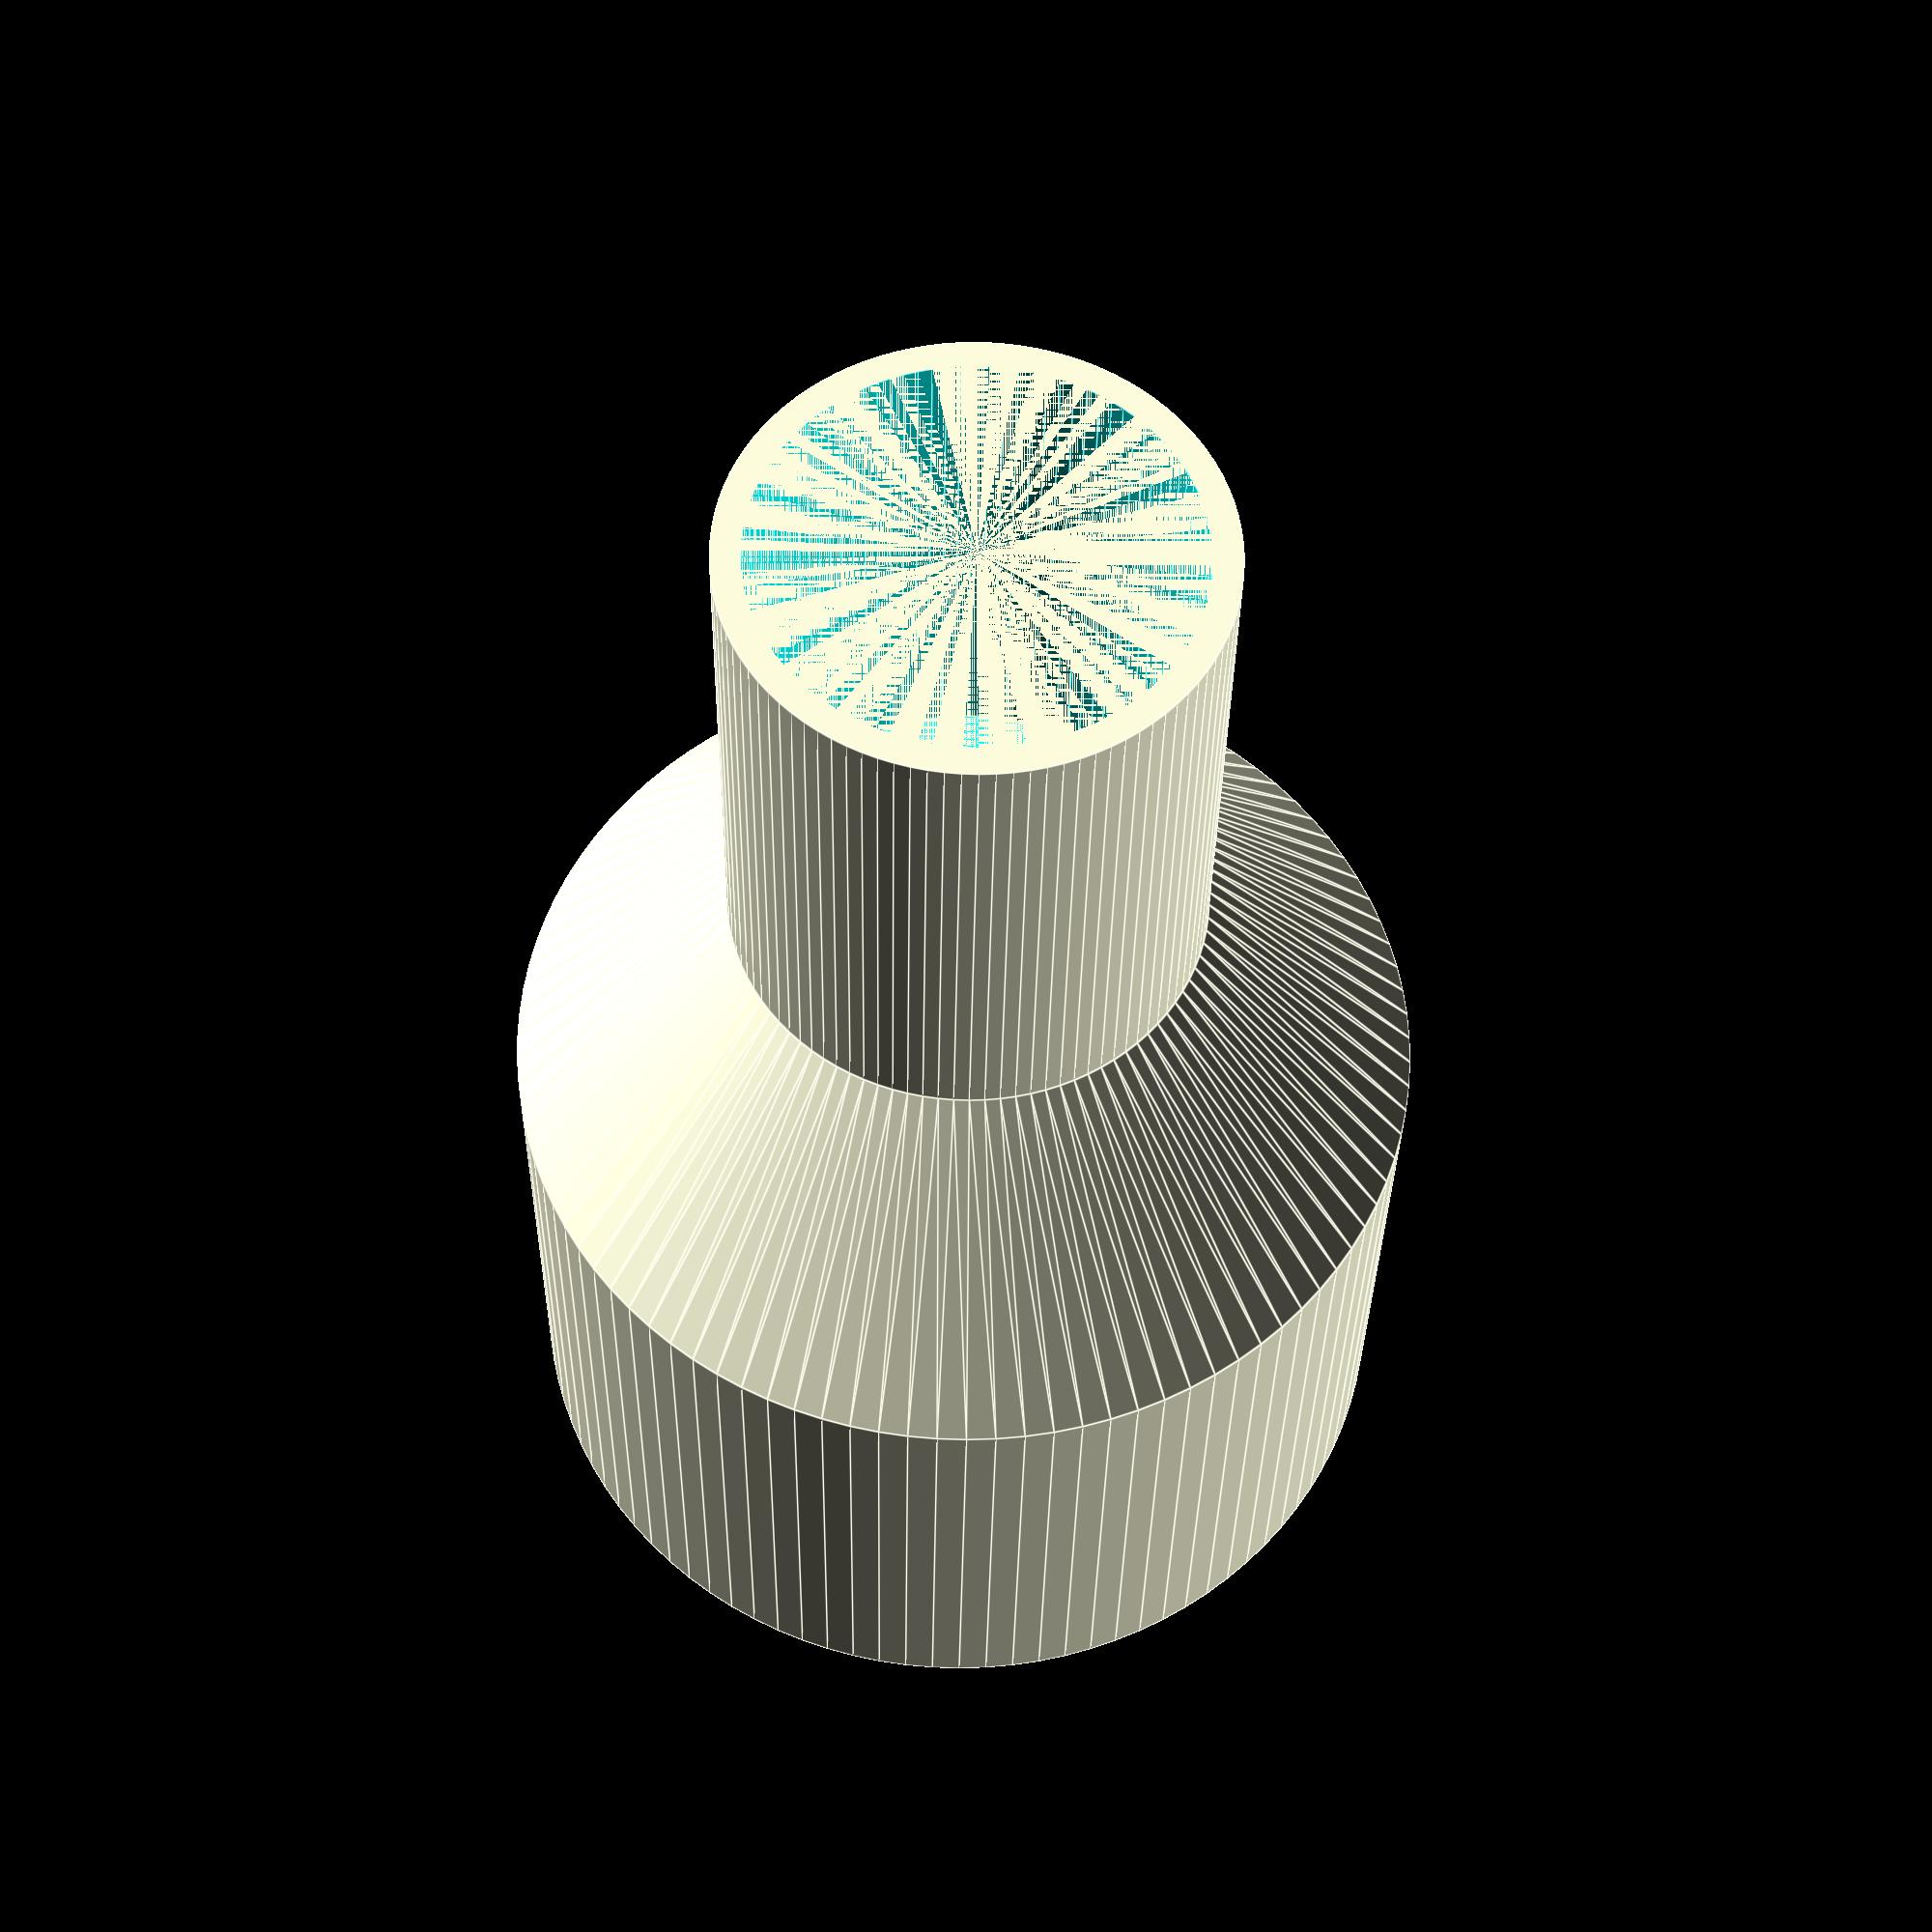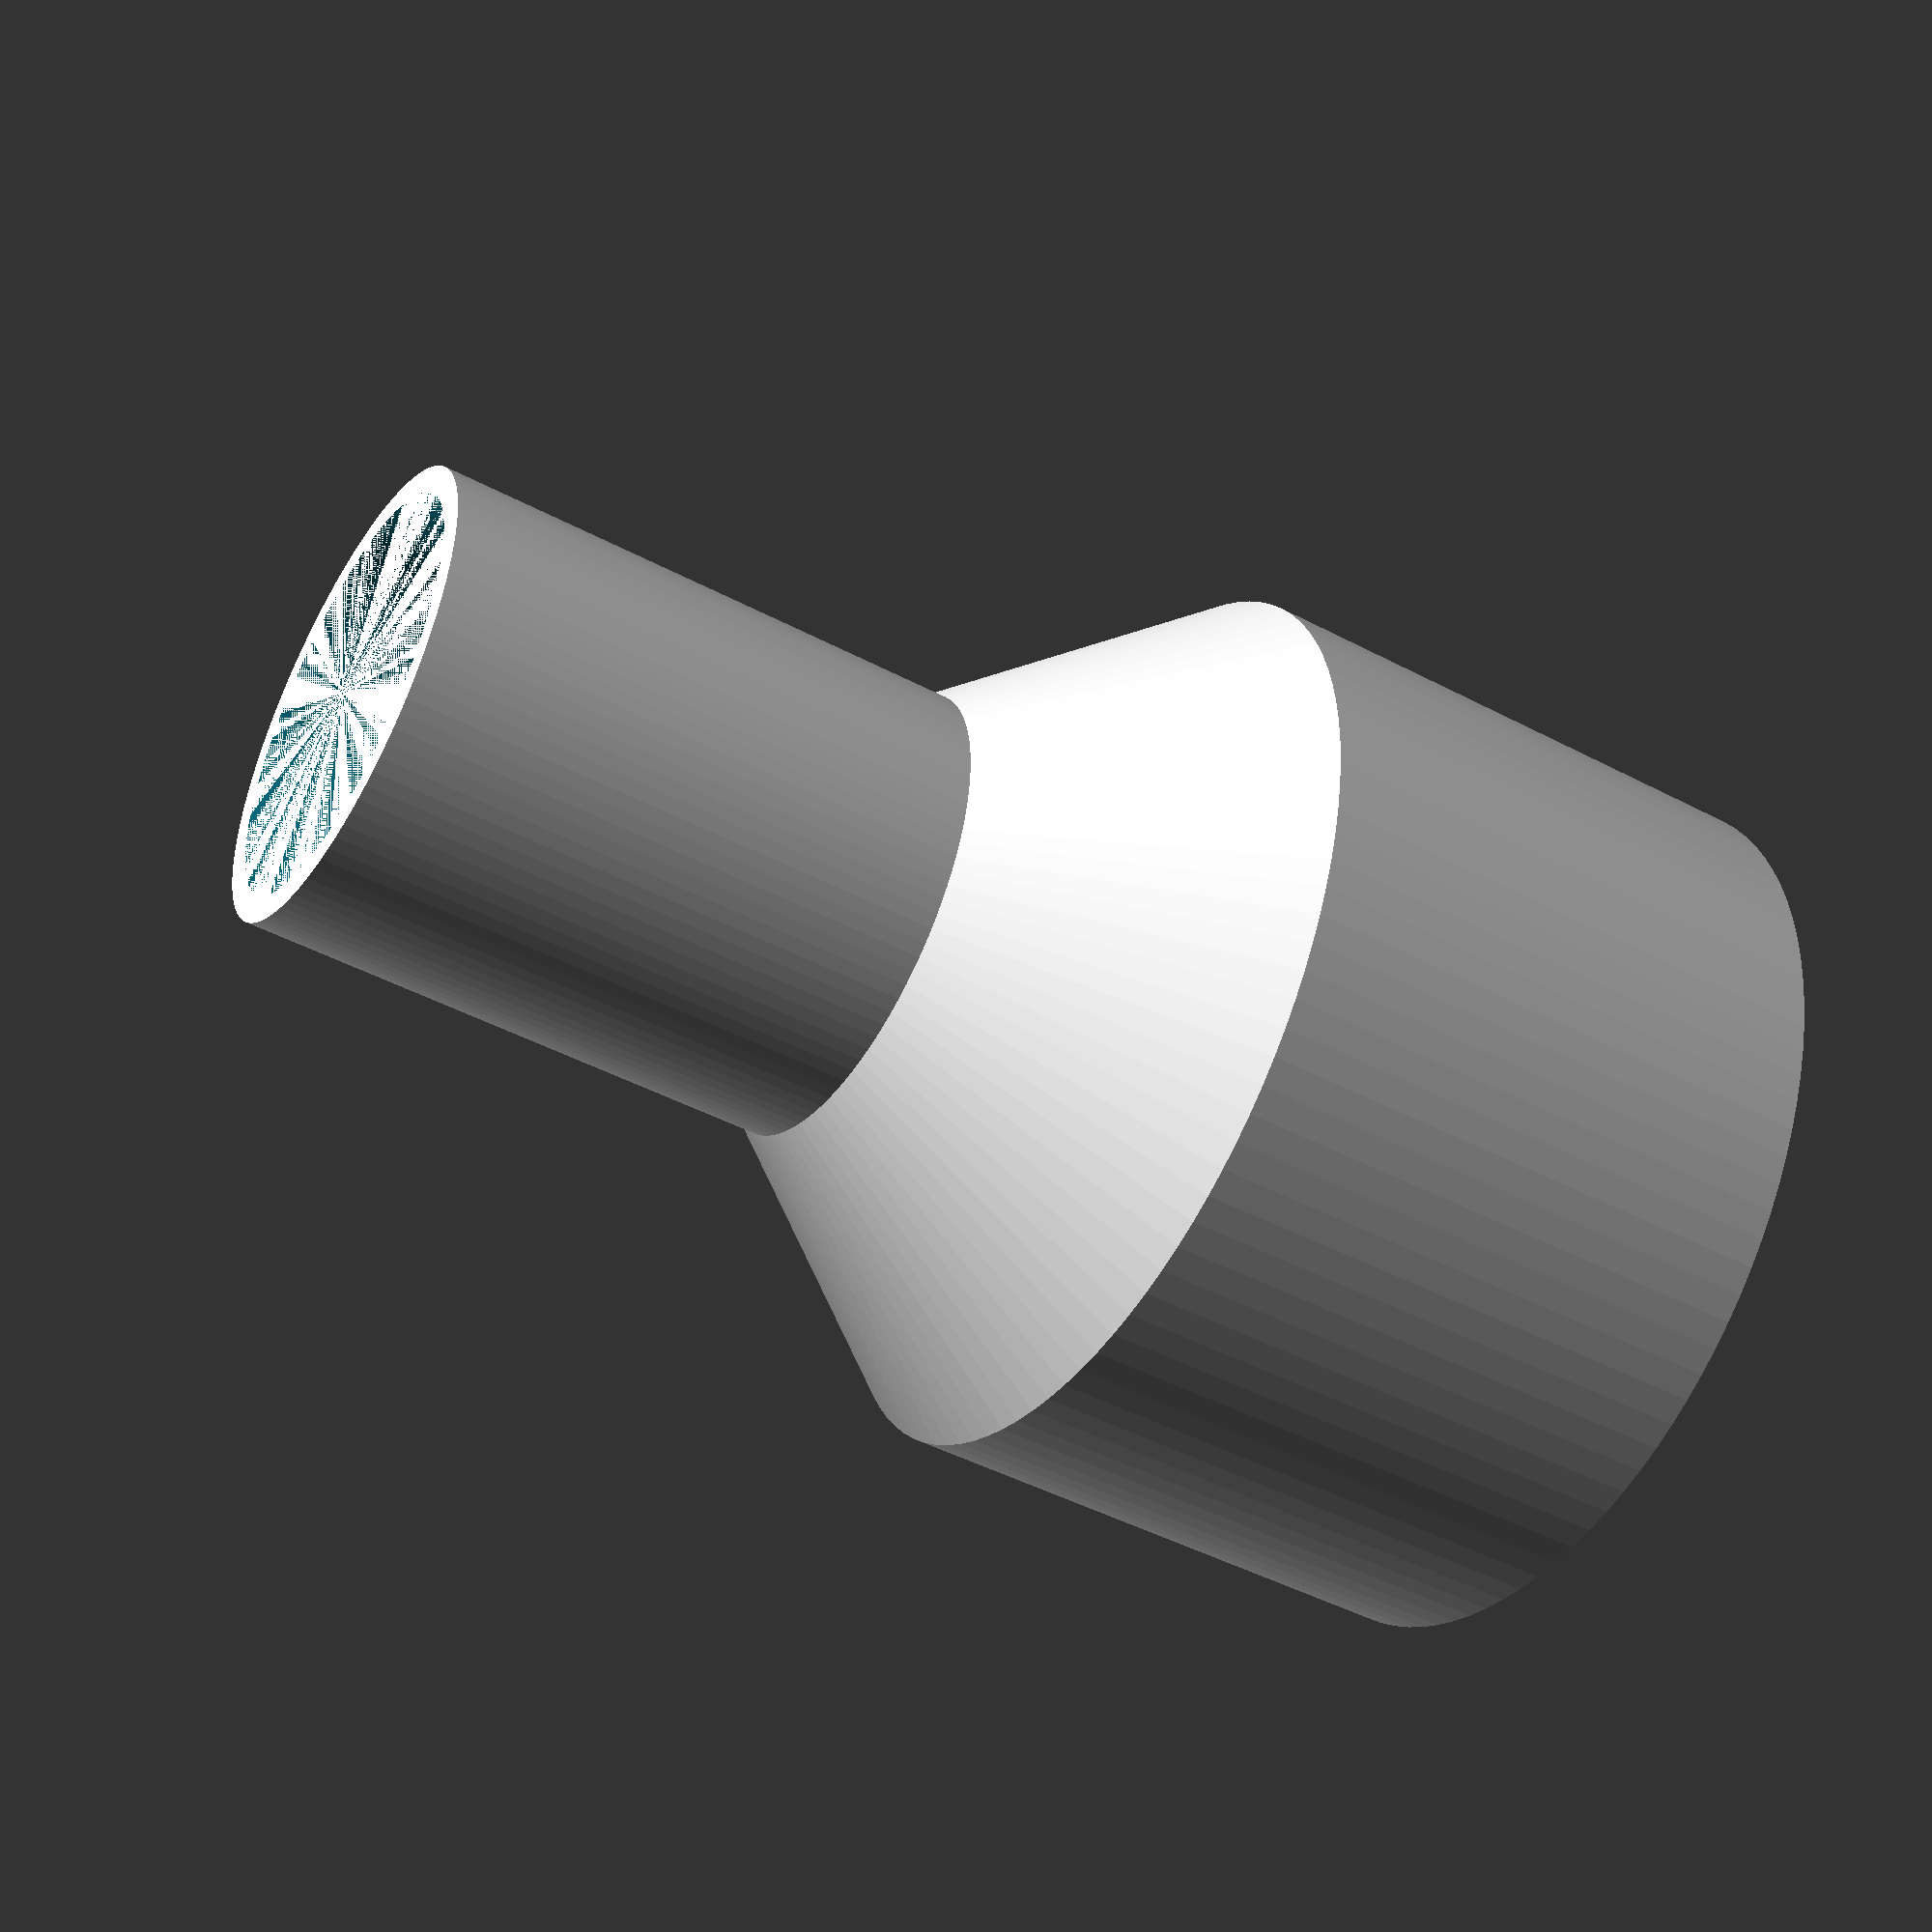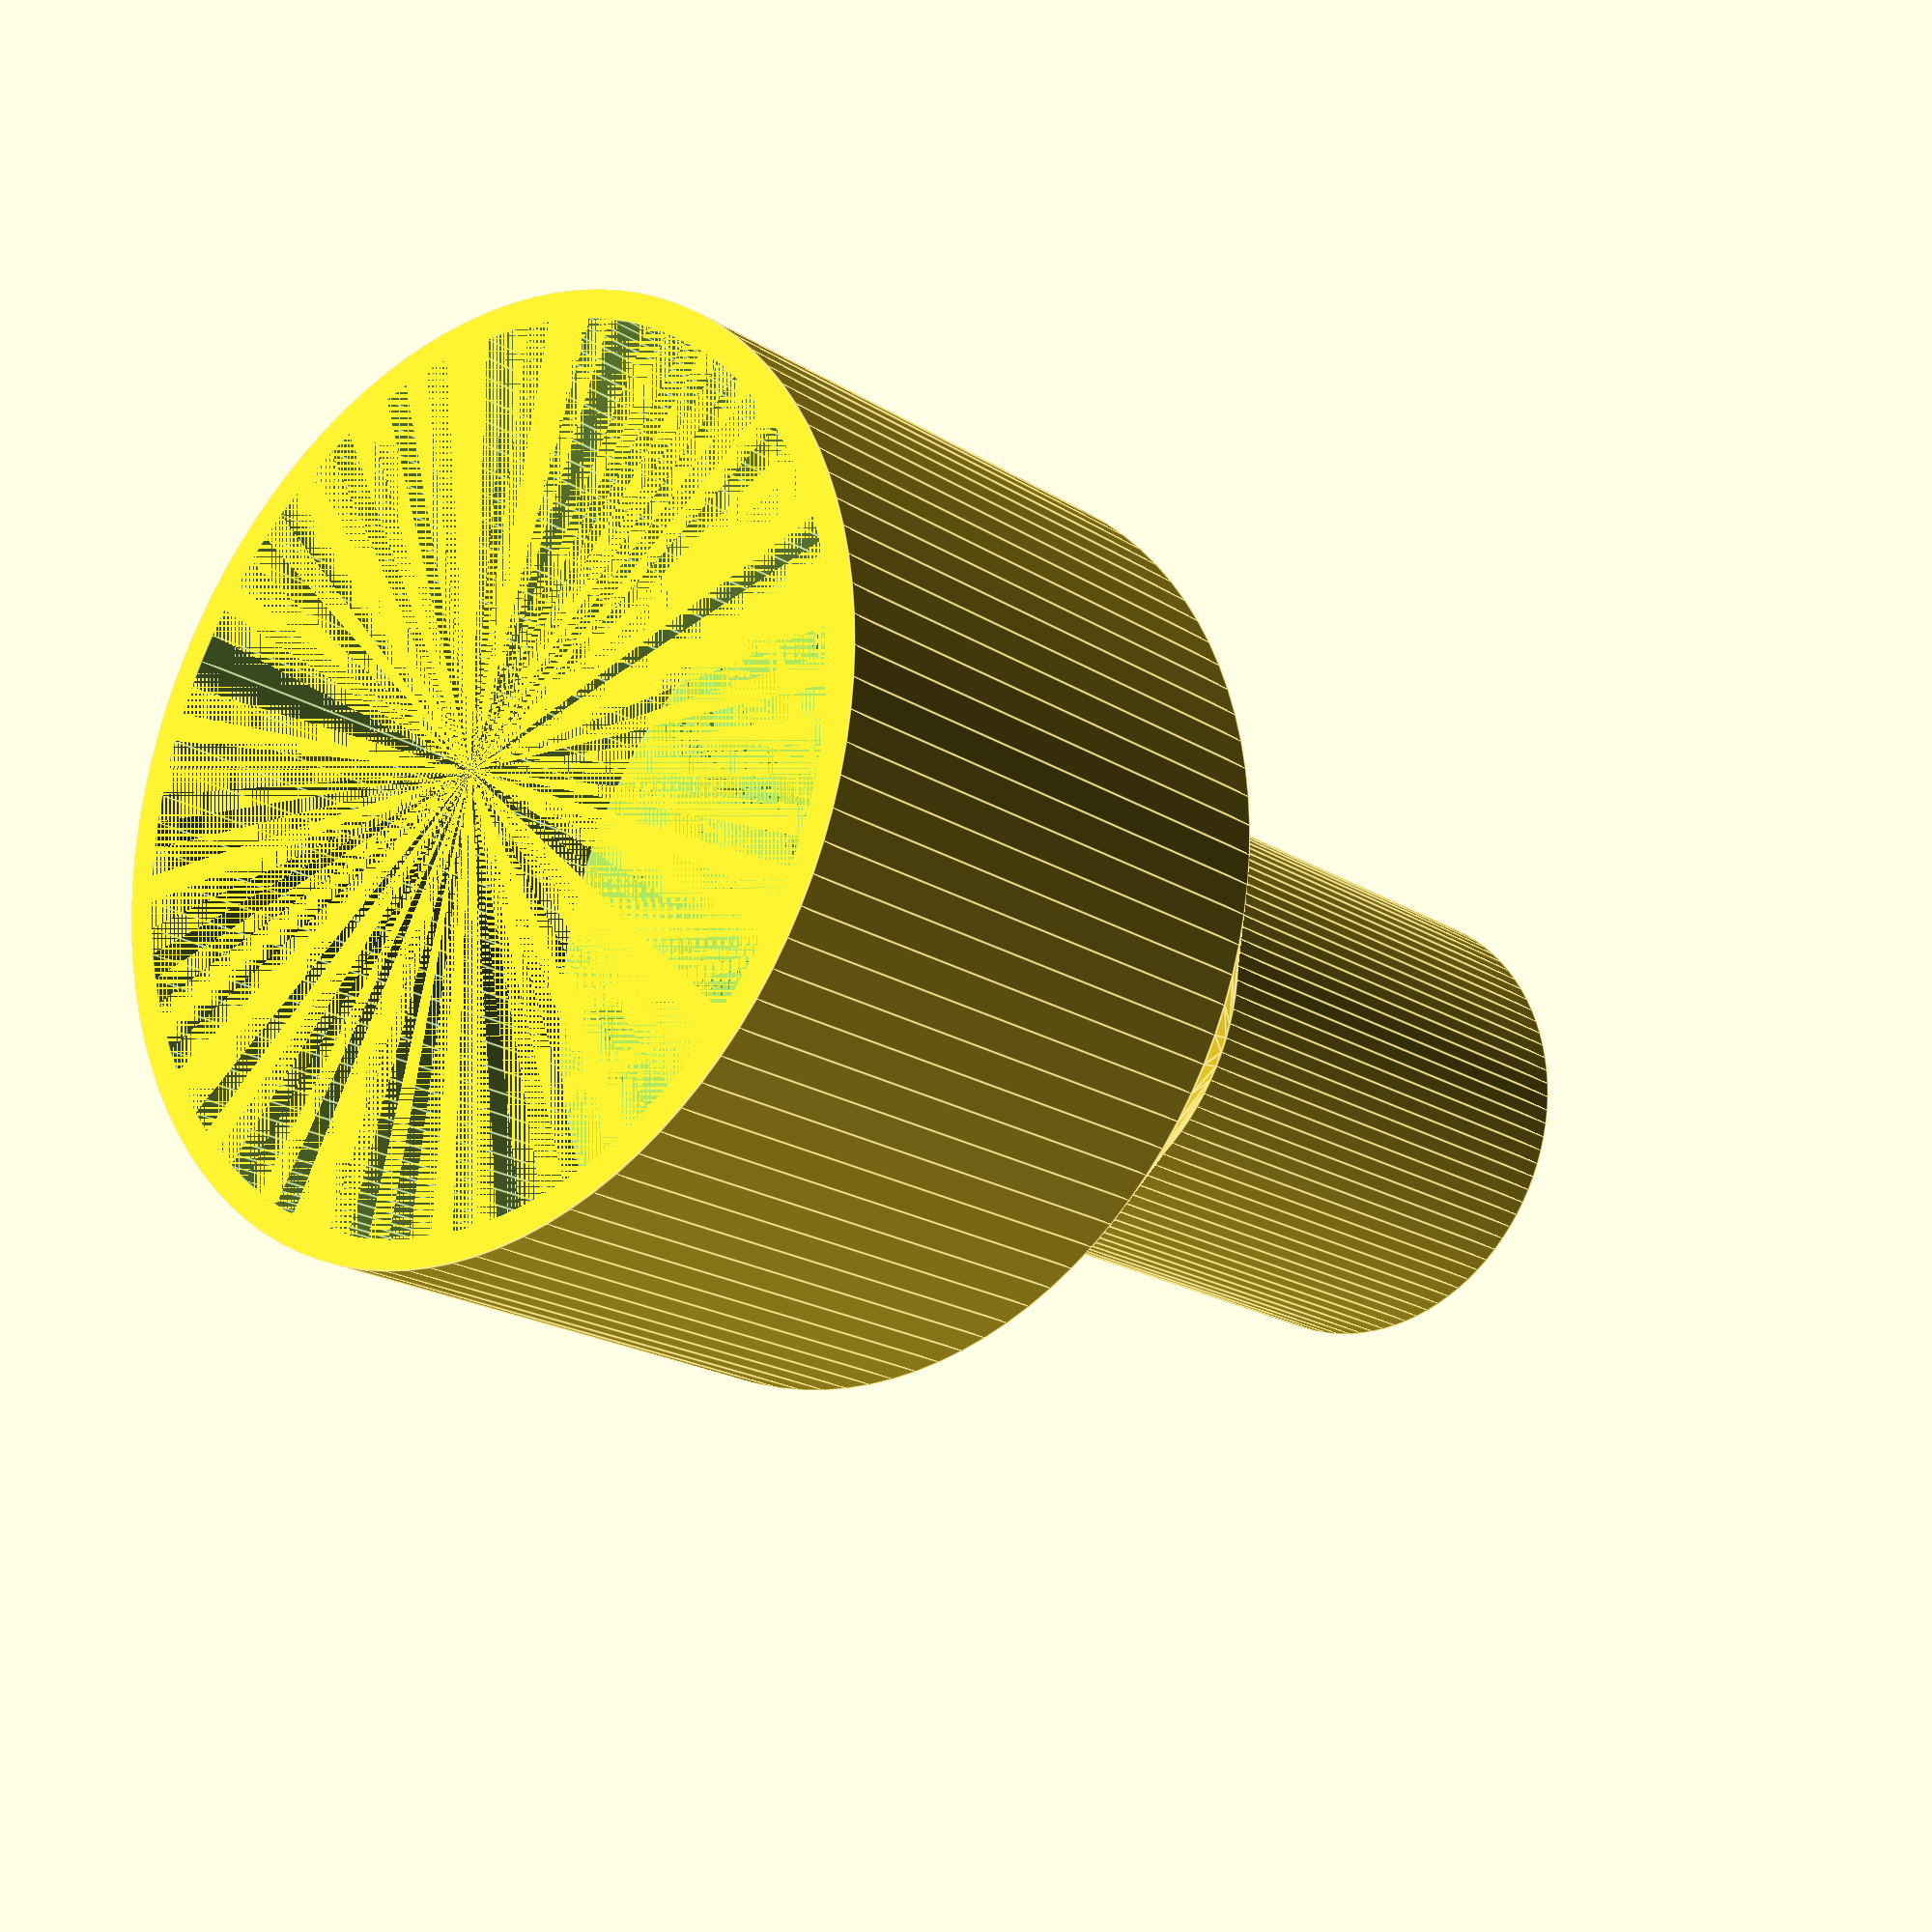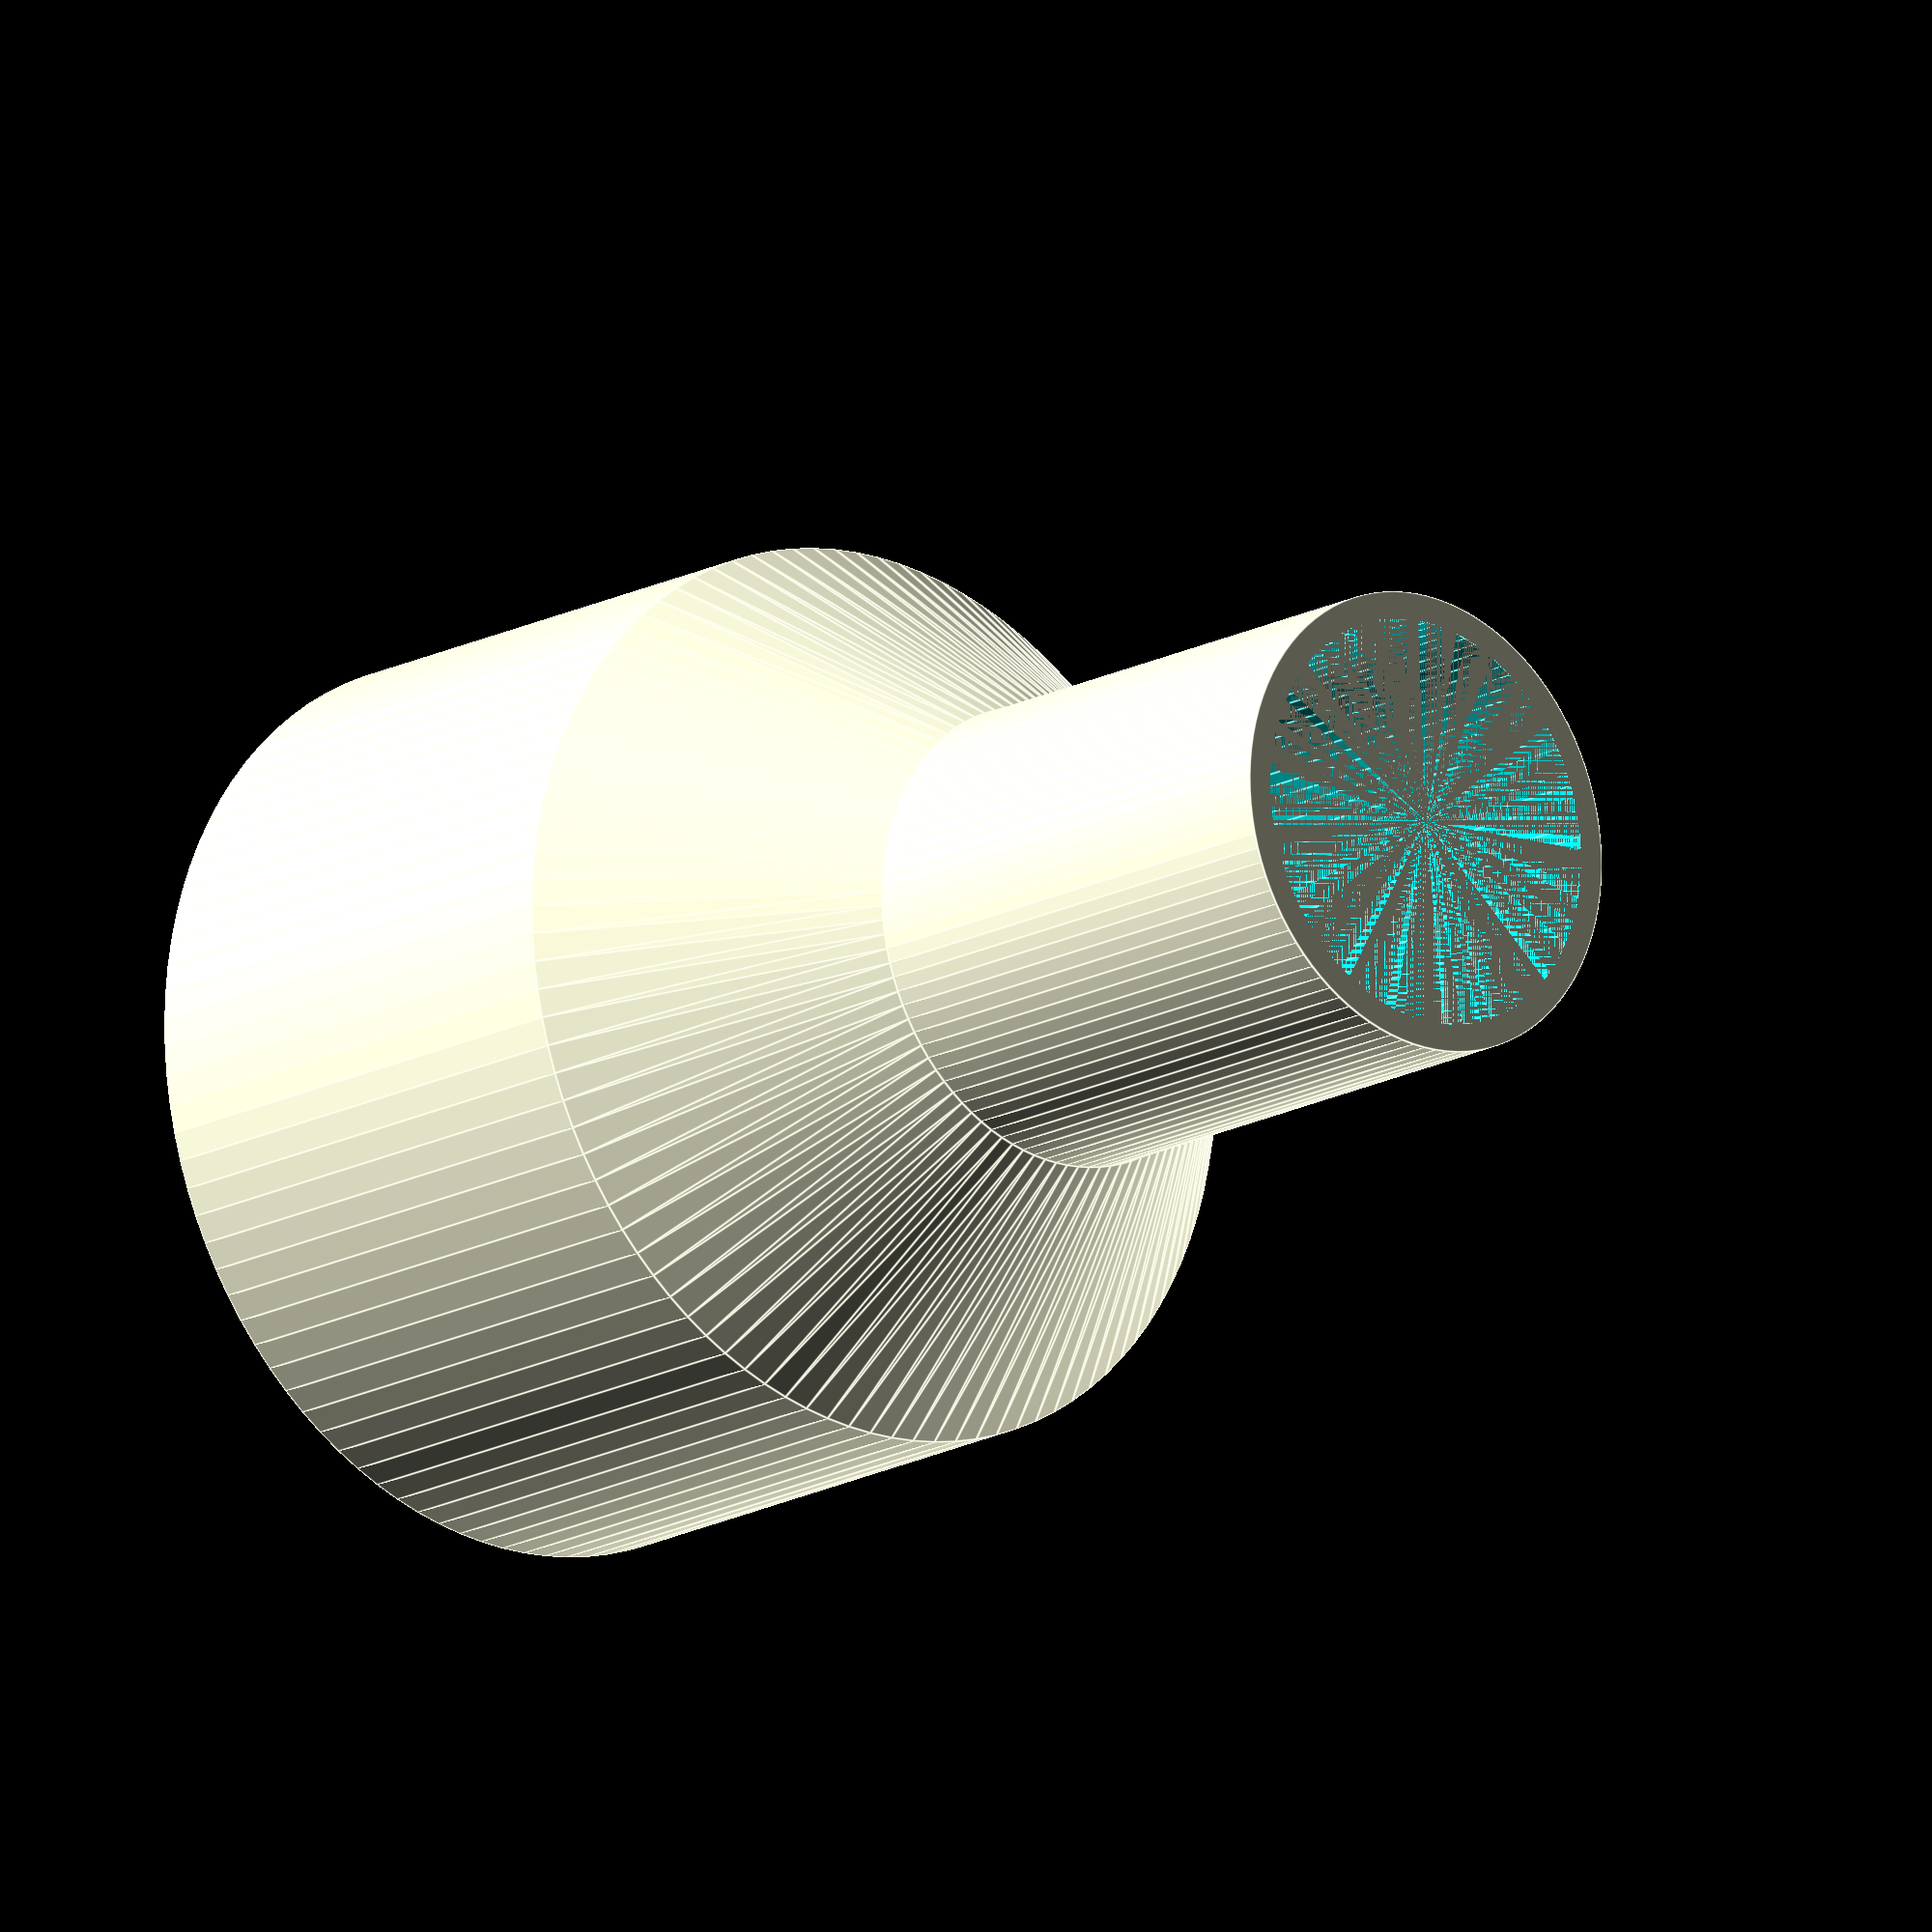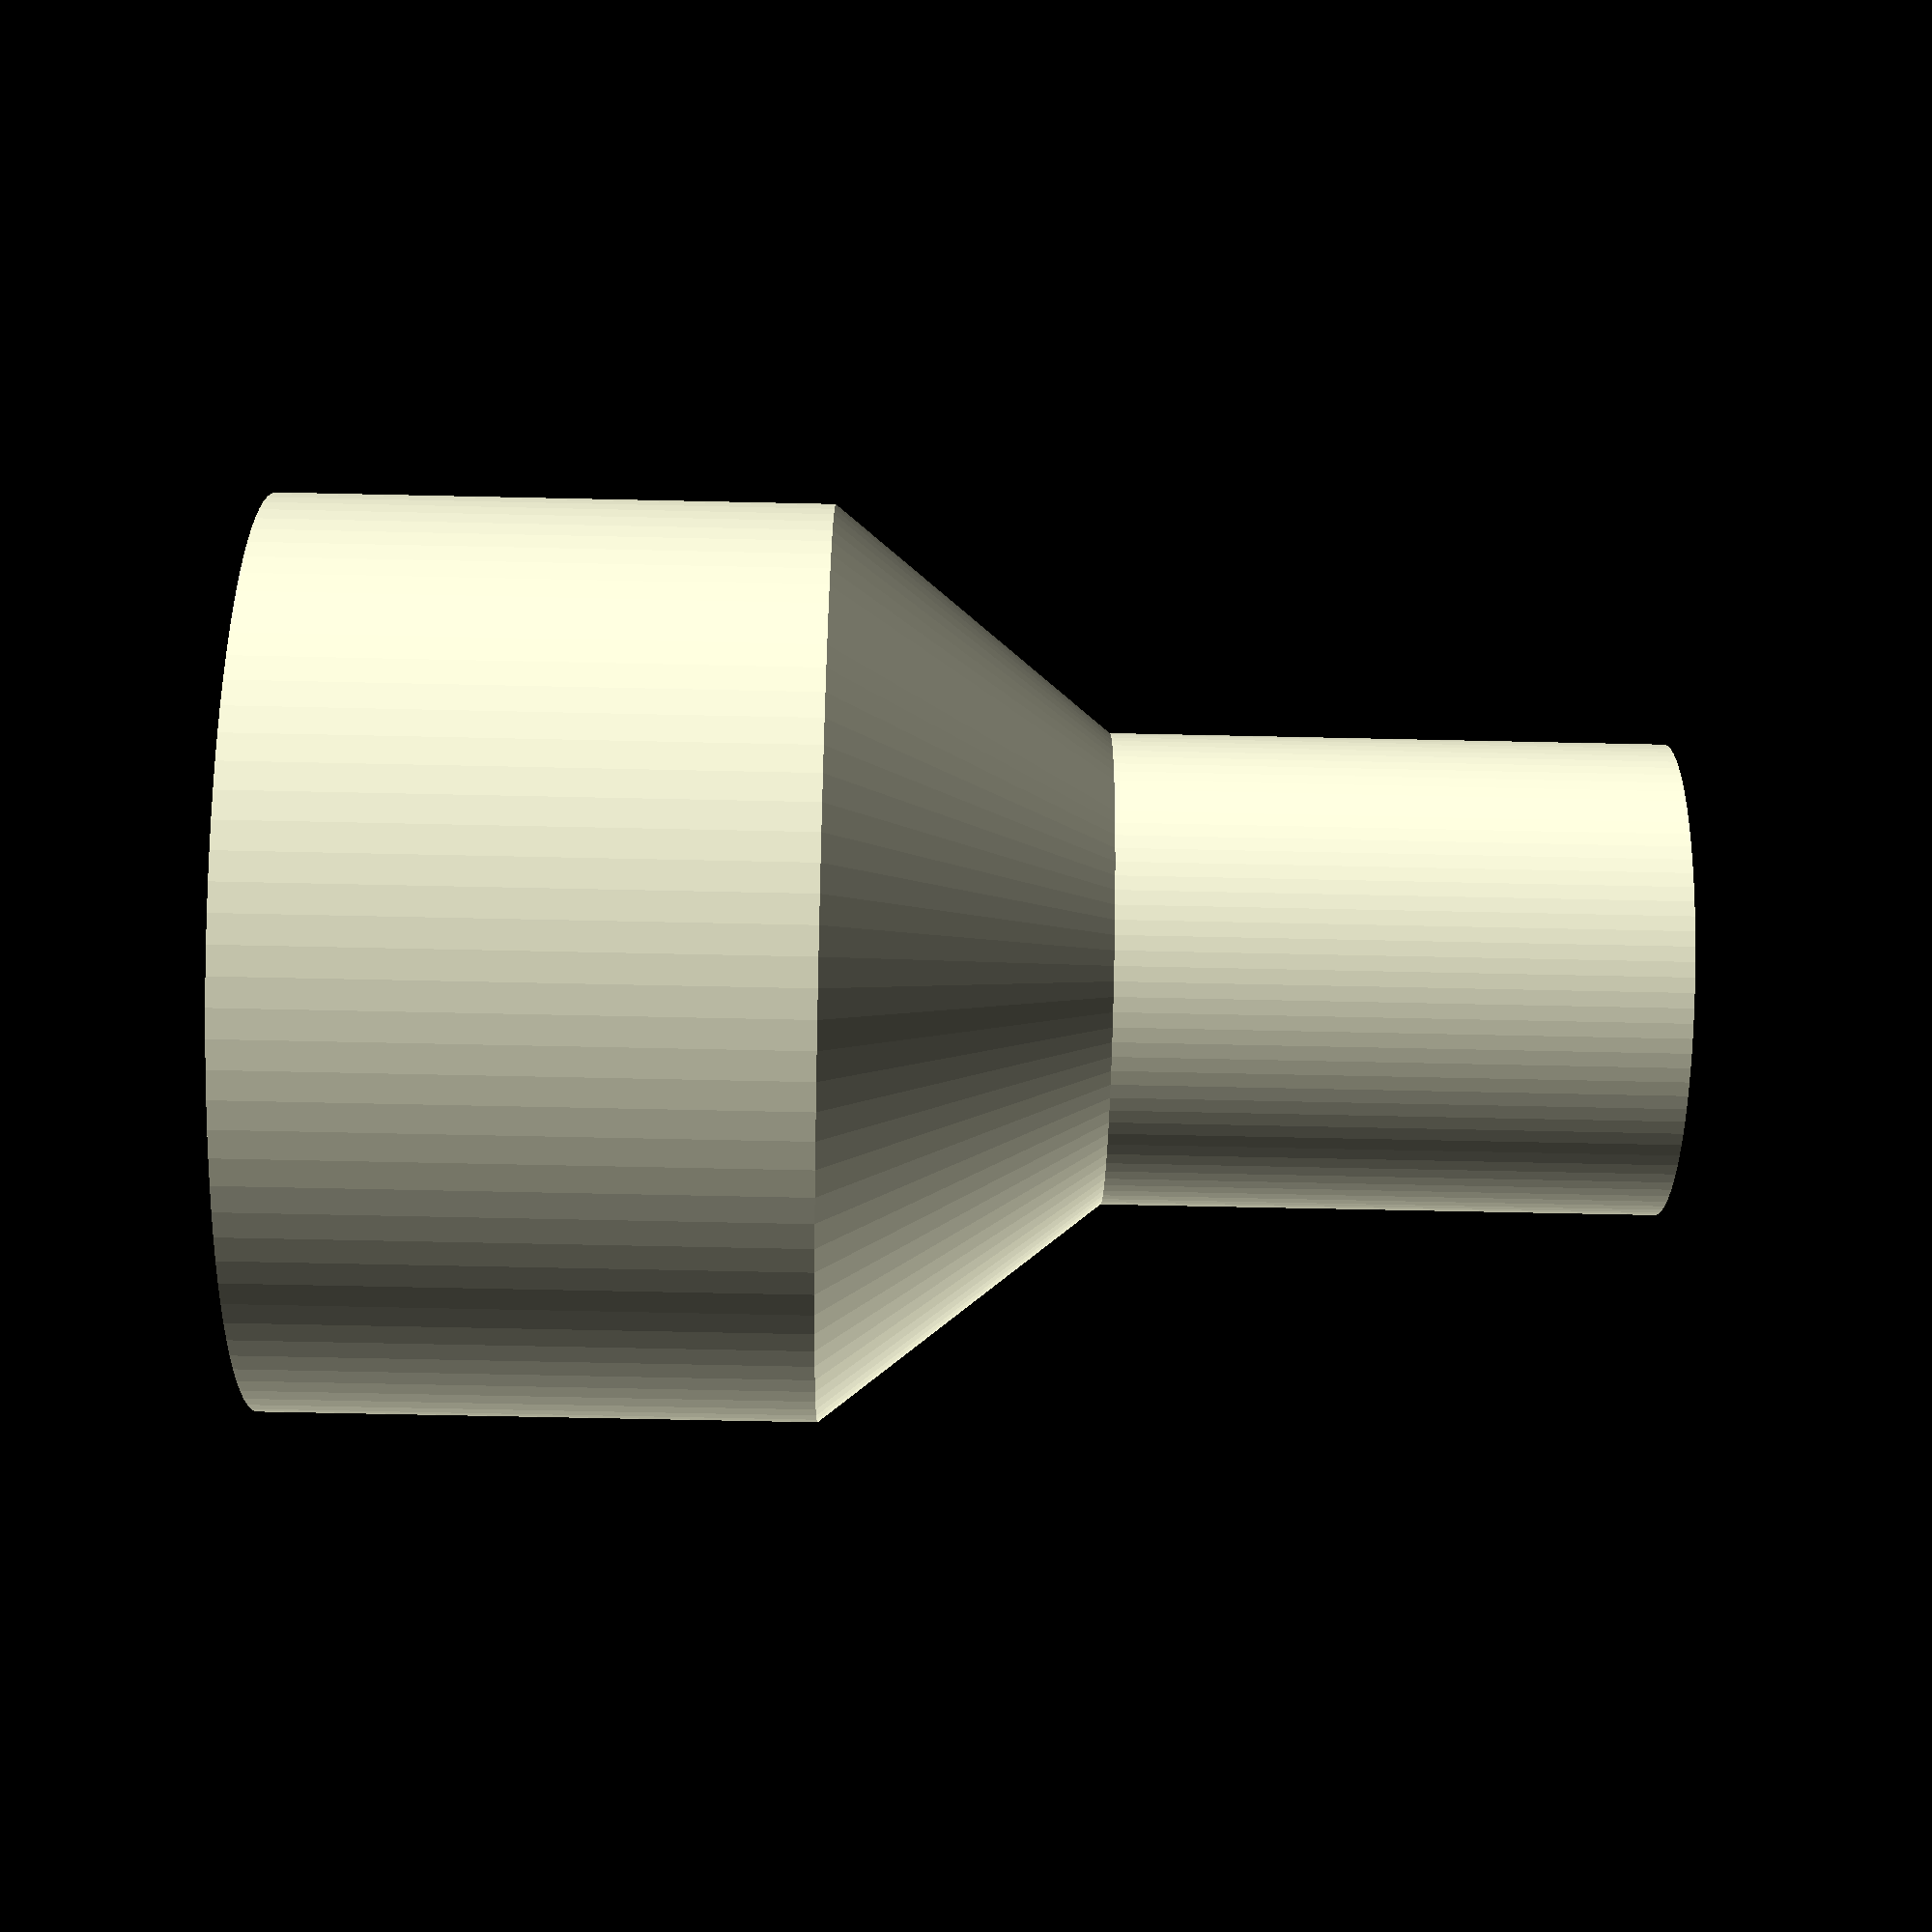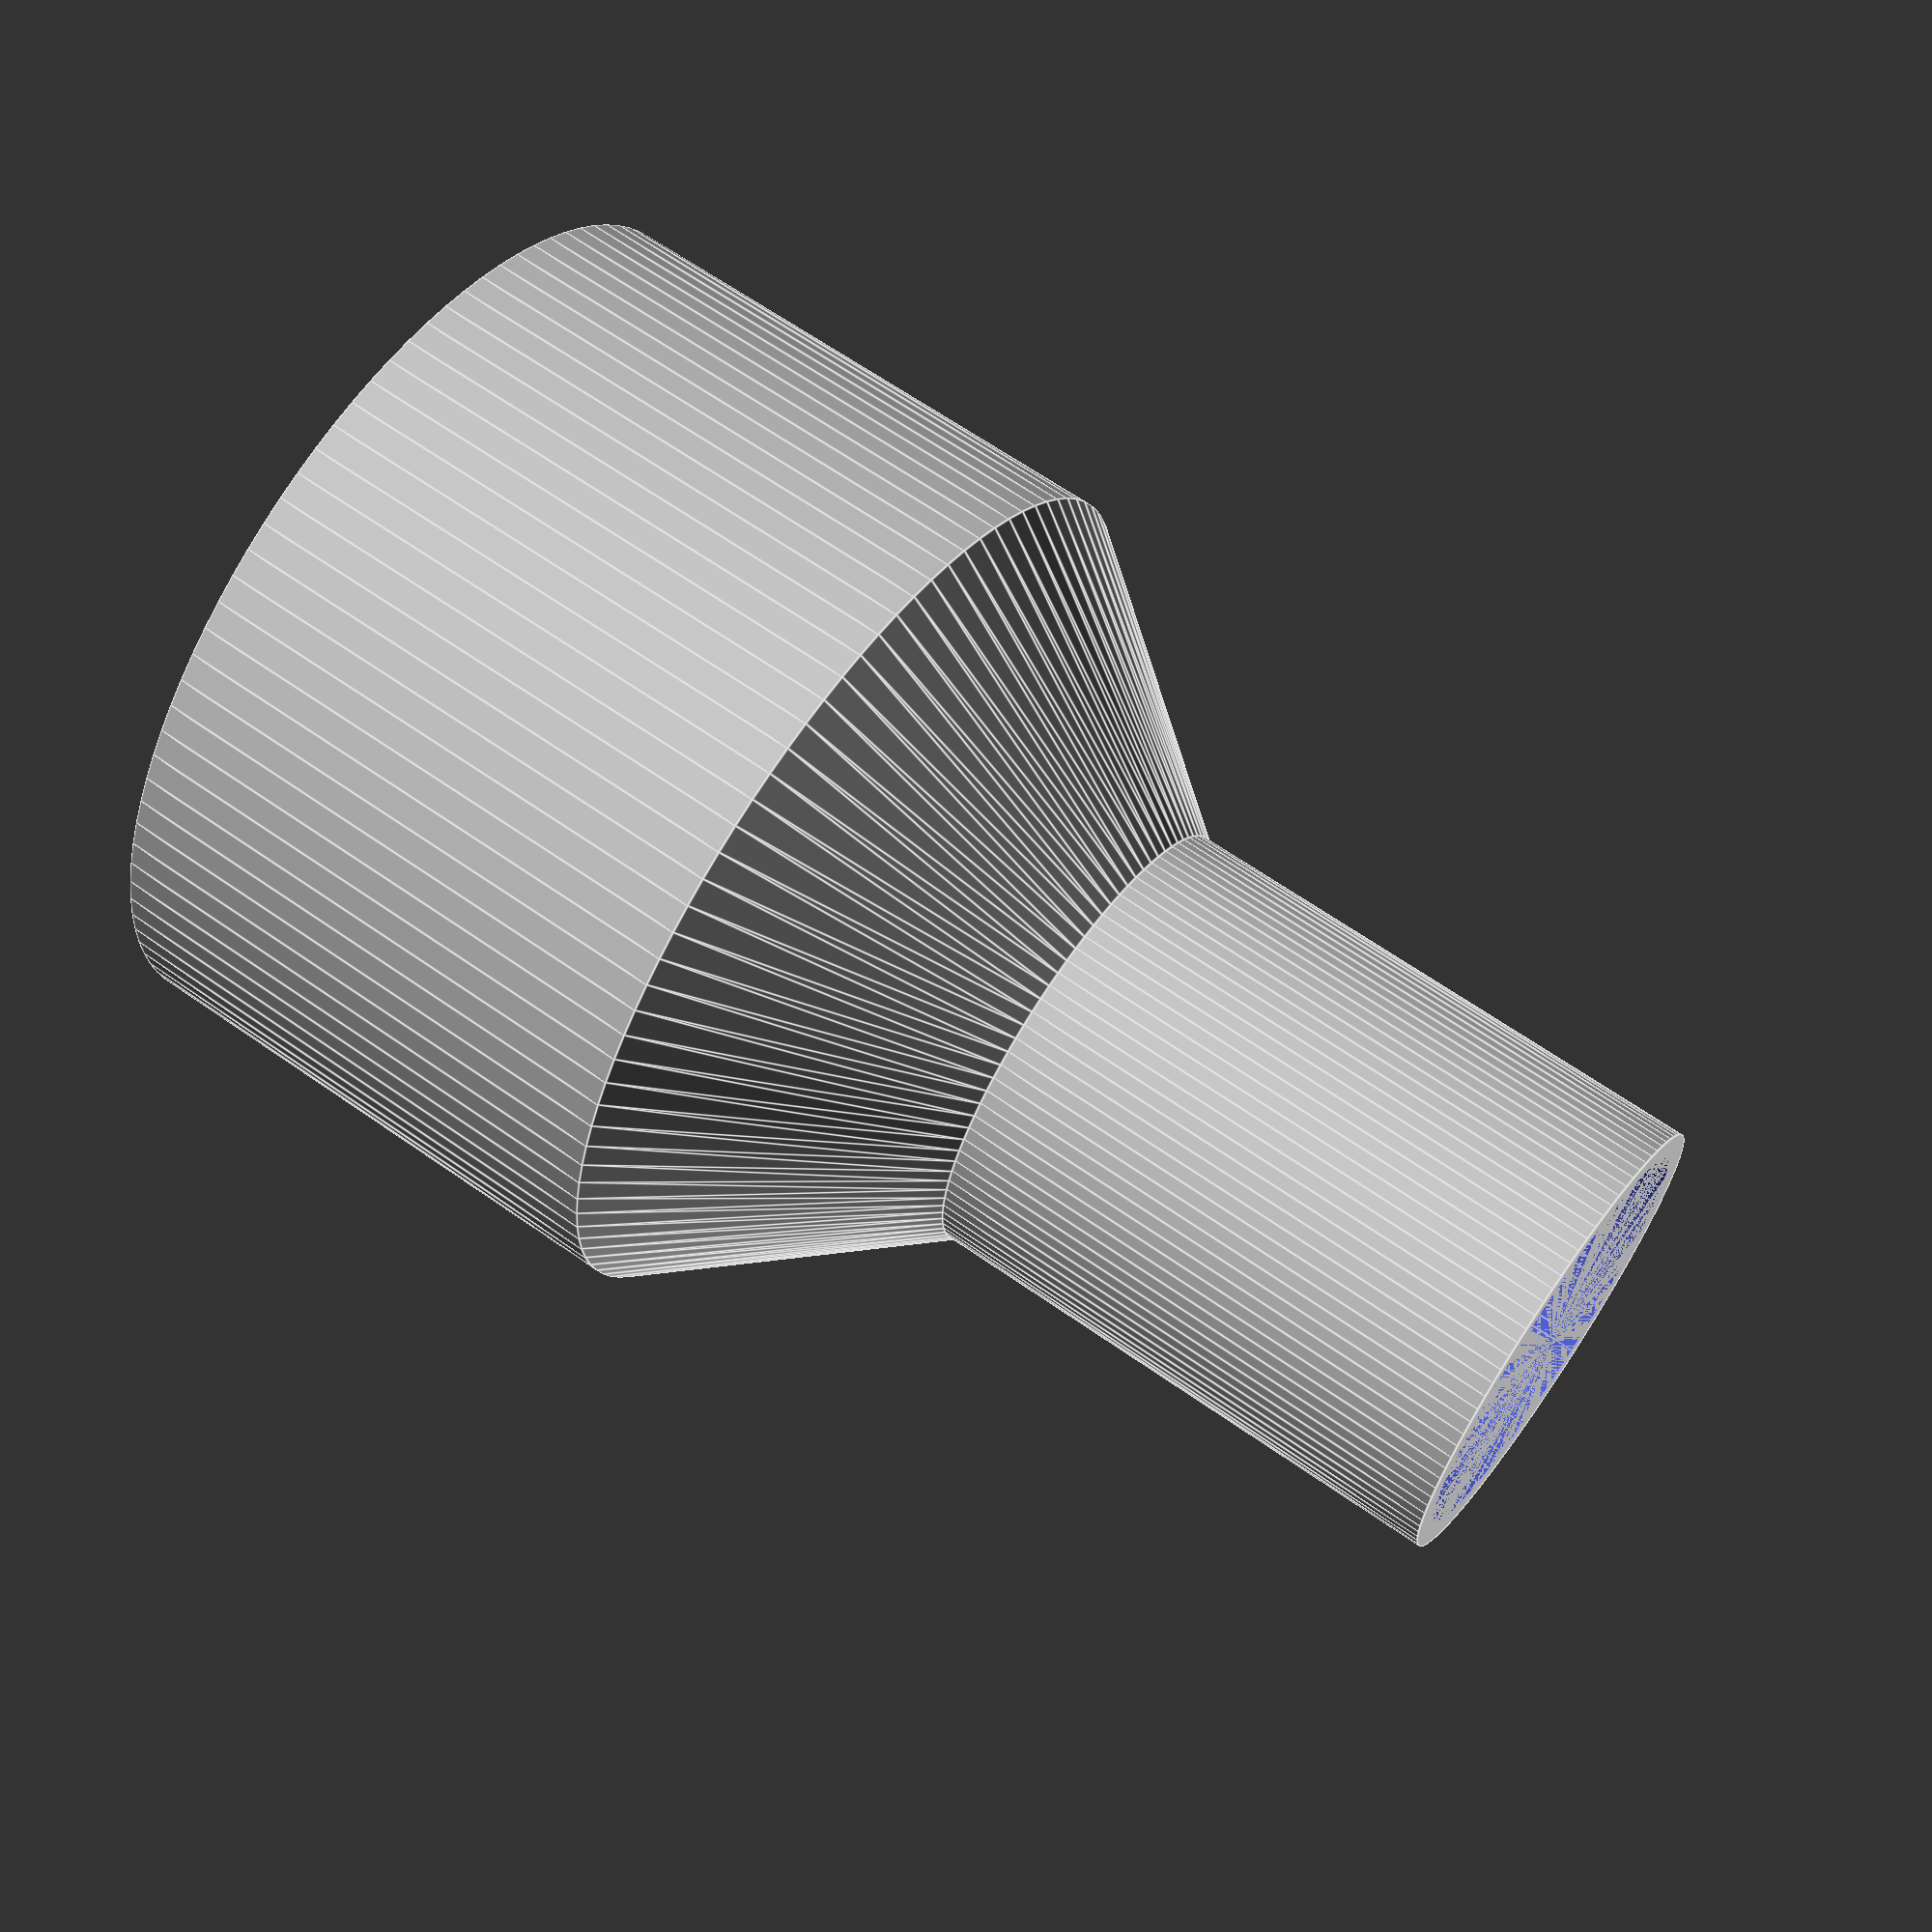
<openscad>
//power tool vacuum adaptor
//vacuum hose side is female, covers vacuum nozzle 
//tool side is female, covers tool port

//set parameter for adaptor wall thickness
aw = 2;

//set parameter for mid-taper 
mh = 20;


//set parameters for vacuum adaptor
//this is set to the outside radius of your nozzle
//with the wall thickness added 
vr_top=(15 + aw);

//vr_end is the radius of your tool port plus wall
vr_end= (31 + aw);
vh=40;

//set adaptor length (fits tool and vac)

//set parameters for tool side
tr=vr_end;
th=40;

//code below creates two pipes and addes them together

$fn=100;
union() 
{
translate ([0,0,-th]) union() 
{
  //create size taper and hollow it 
  difference() 
      {
          cylinder(mh,vr_end, vr_top);
          cylinder(mh,vr_end-aw, vr_top-aw);
      }
  //create tool port cylinder and hollow it and move it
     translate([0,0,-th]) 
 {
          difference () 
    {
          cylinder(th, tr, tr, false );
          cylinder(th, tr-aw, tr-aw, false); 
    }
  }
}
   //create vacuum nozzle cylinder and hollow it  
          translate([0,0,-mh])
             difference ()
     {
         cylinder(th, vr_top, vr_top);
         cylinder(th, vr_top-aw, vr_top-aw);
     } 
}
//micheal.obraoin@gmail.com

</openscad>
<views>
elev=211.7 azim=165.3 roll=180.8 proj=p view=edges
elev=225.8 azim=196.8 roll=121.4 proj=p view=solid
elev=19.2 azim=273.4 roll=219.9 proj=p view=edges
elev=16.2 azim=216.6 roll=318.4 proj=o view=edges
elev=242.1 azim=223.0 roll=271.3 proj=p view=solid
elev=295.3 azim=226.6 roll=305.3 proj=p view=edges
</views>
